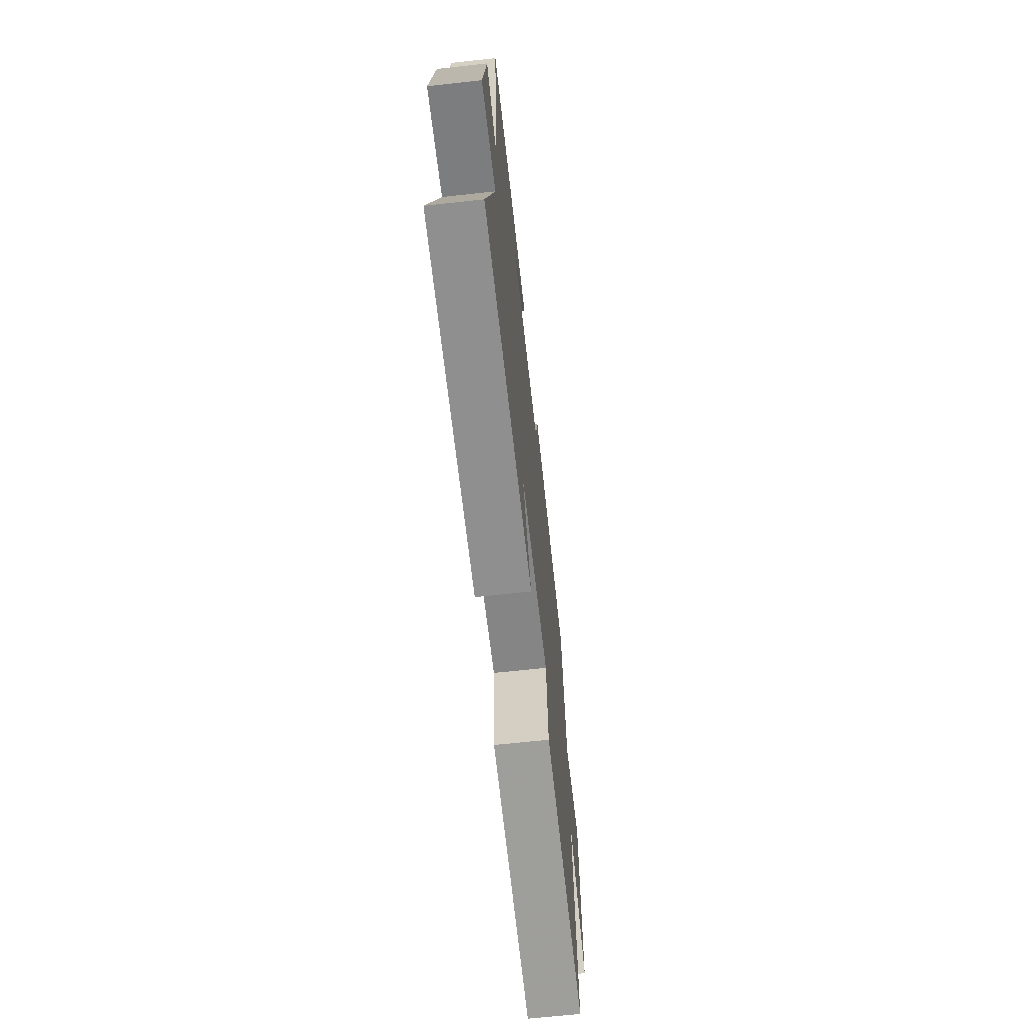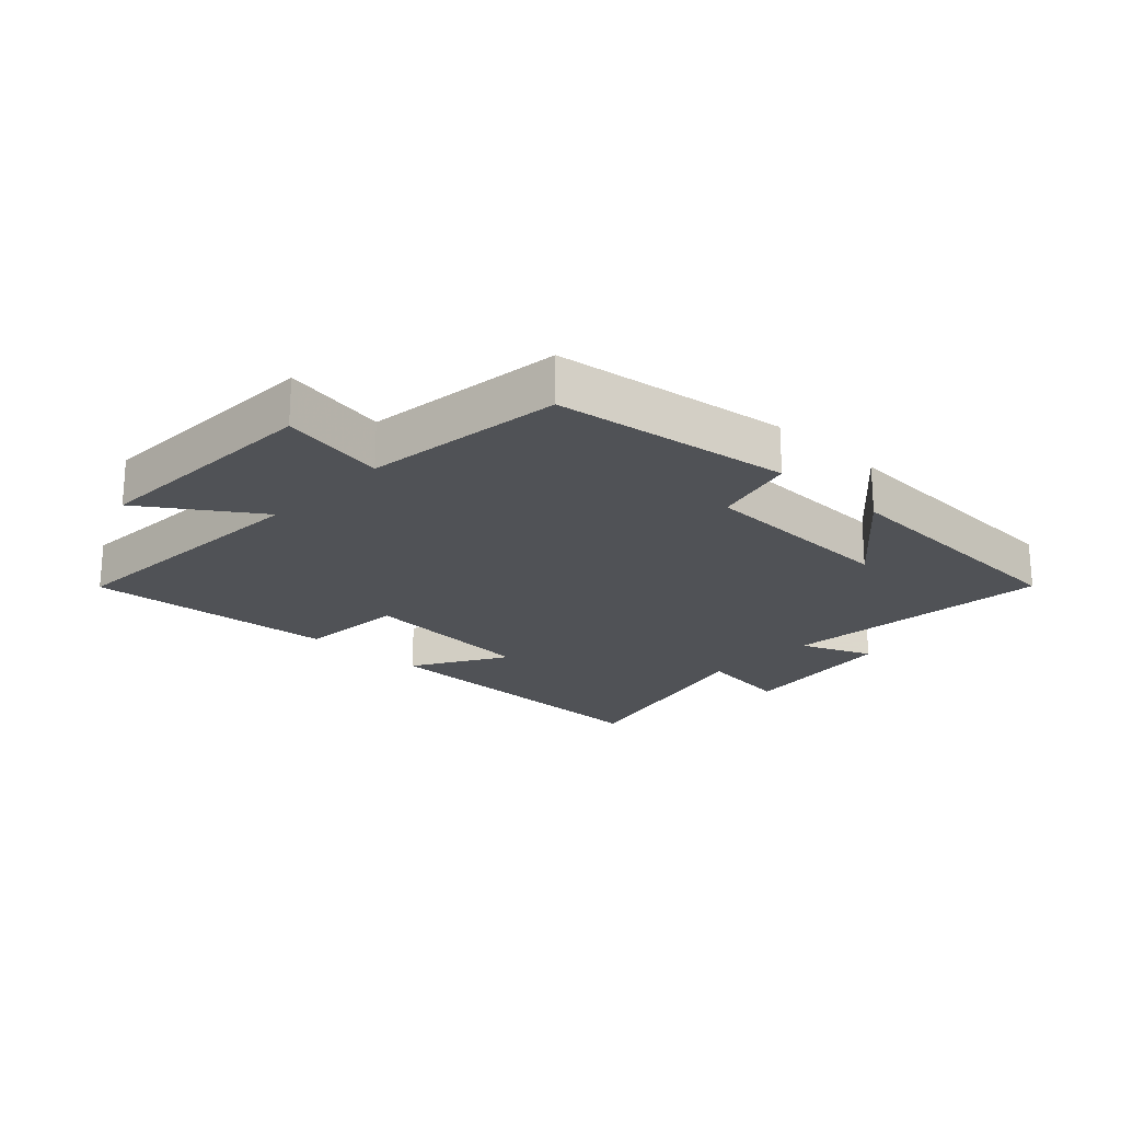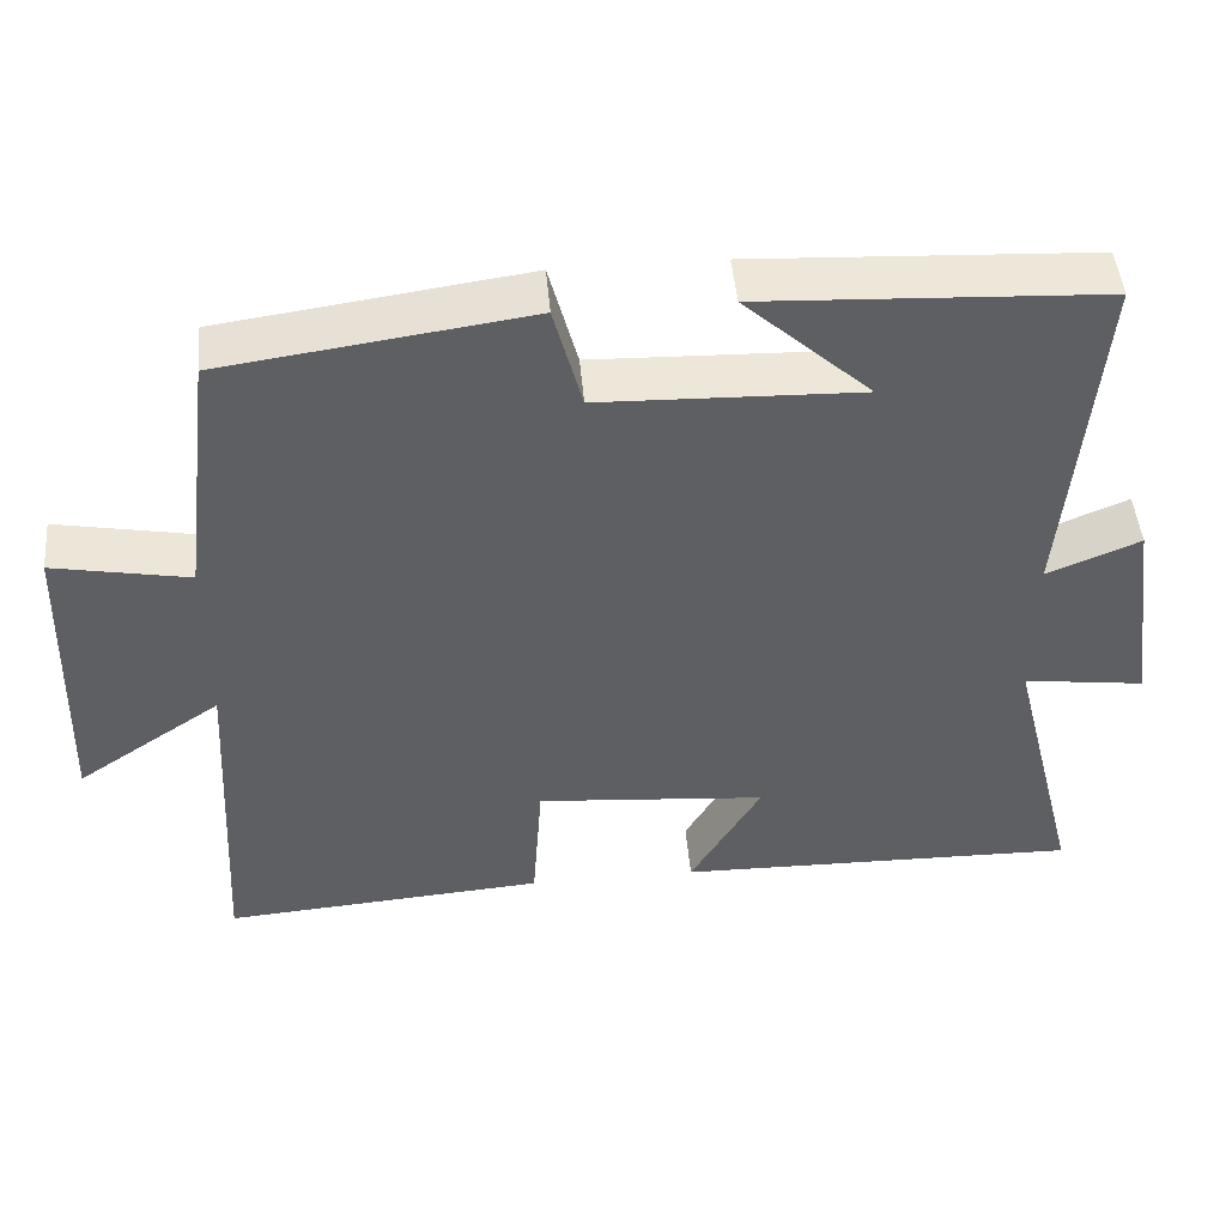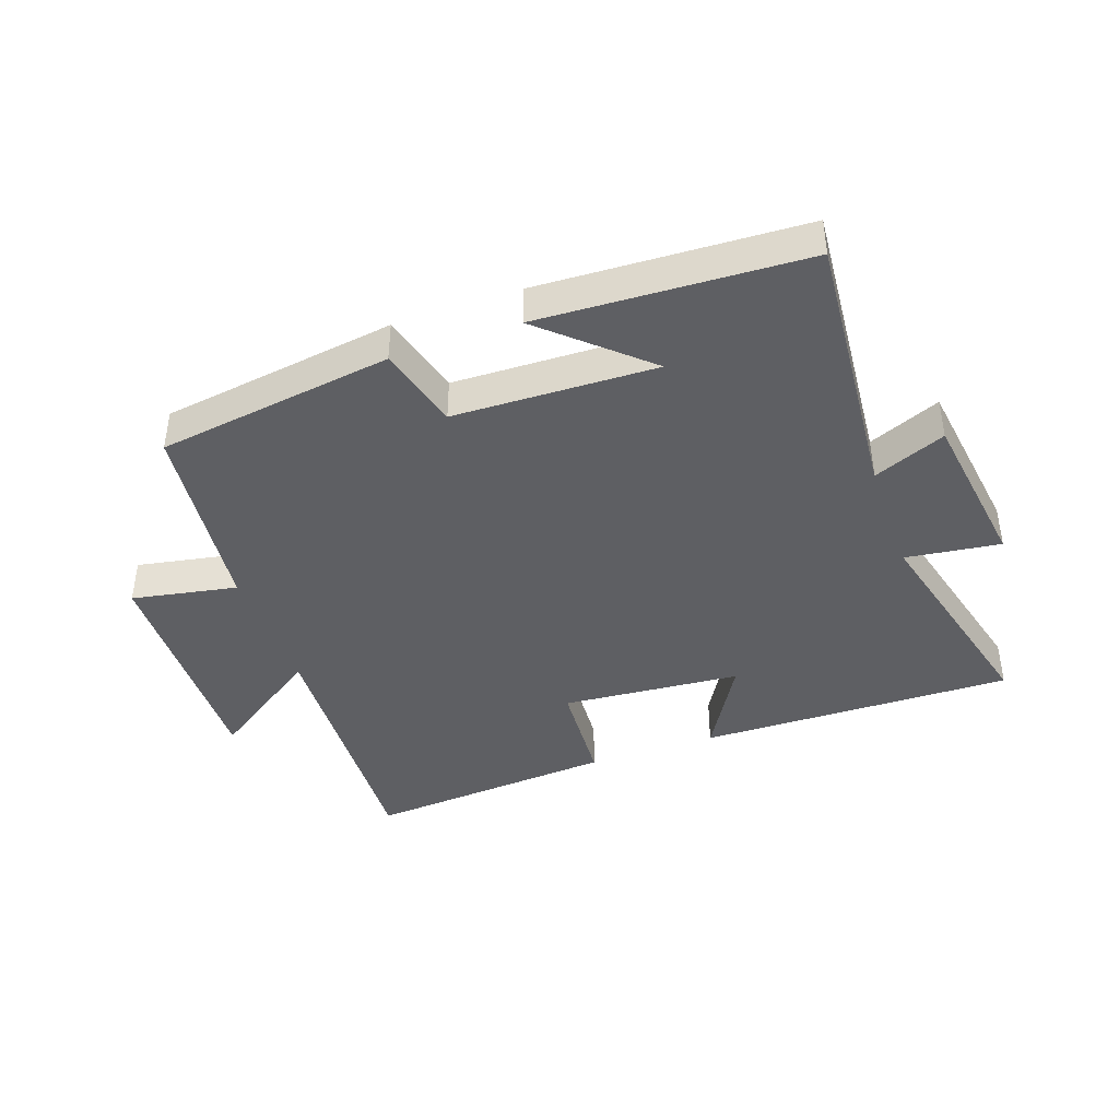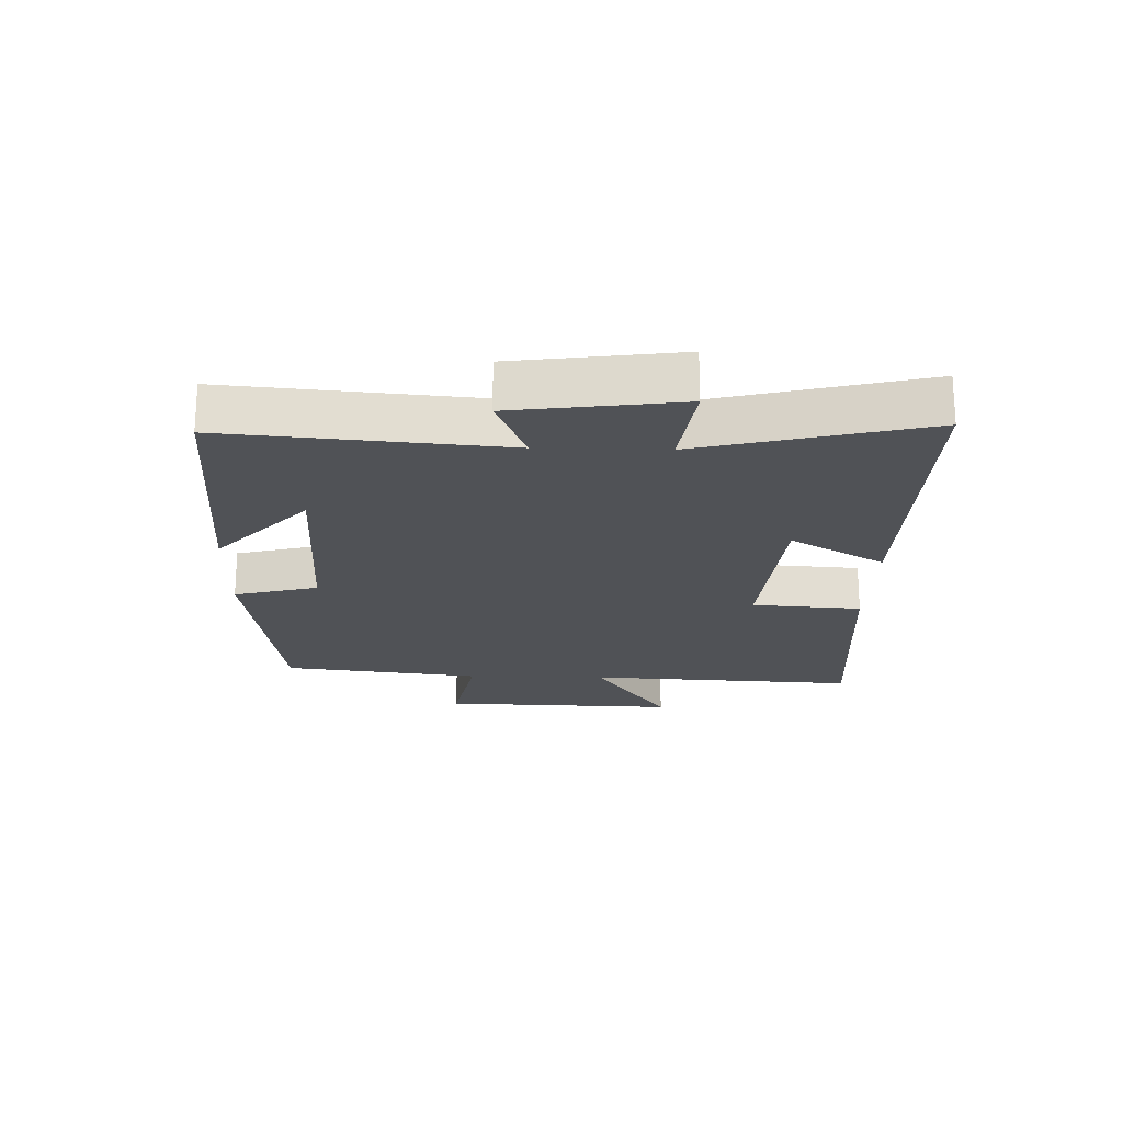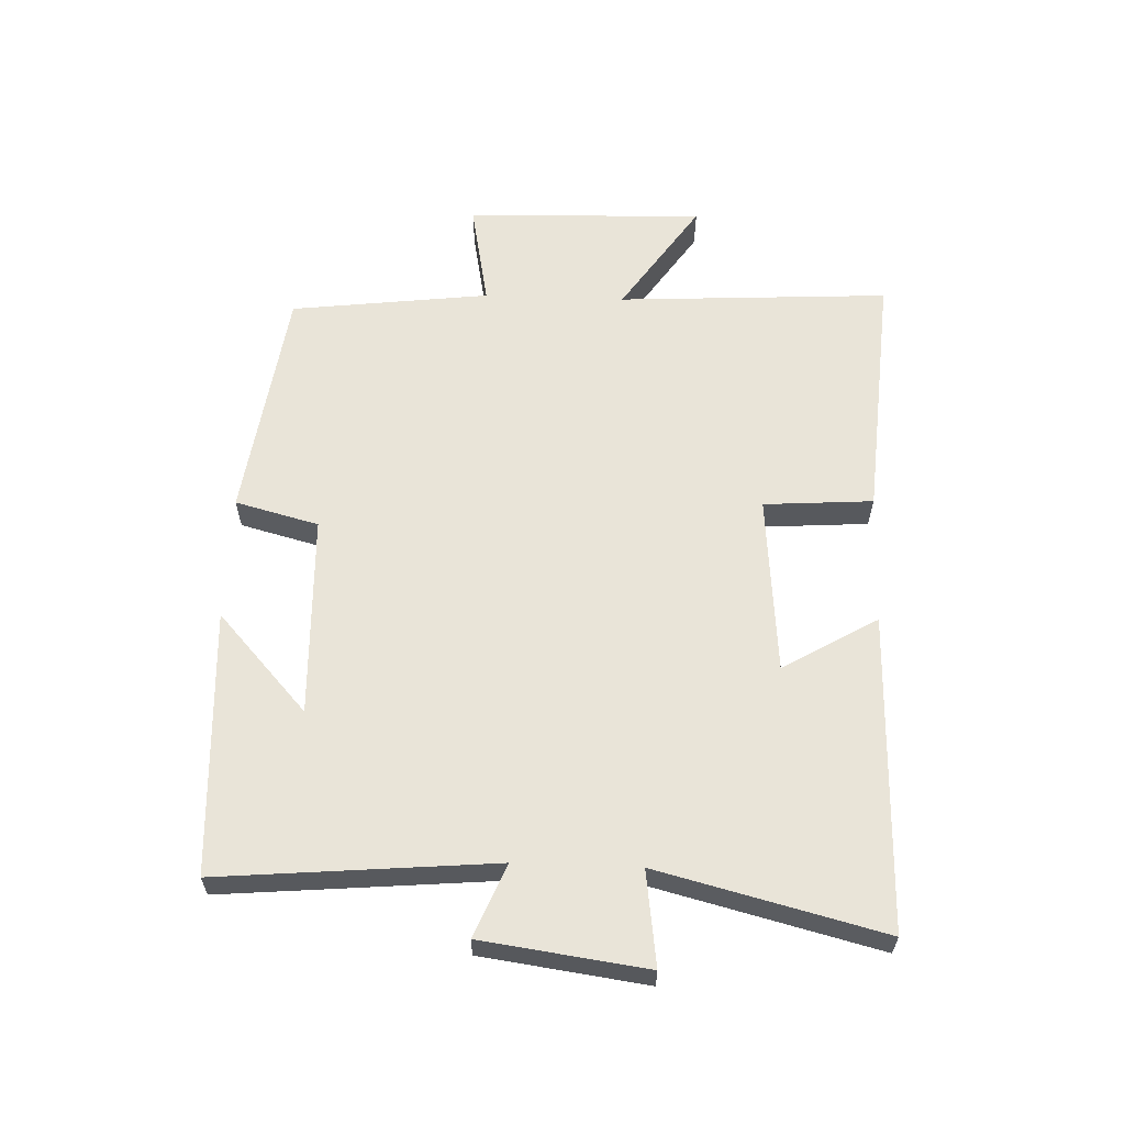
<metadata>
{"format":"obj","ext":"obj","renderer":"f3d","projection":"perspective","resolution":1024,"background":"white","views":[{"elev":-66.4,"azim":96.3,"up":"+Z"},{"elev":-21.1,"azim":-43.4,"up":"+Y"},{"elev":47.5,"azim":-5.0,"up":"+Z"},{"elev":-41.4,"azim":19.6,"up":"+Y"},{"elev":-20.8,"azim":88.4,"up":"+Y"},{"elev":60.5,"azim":92.1,"up":"+Y"}]}
</metadata>
<code>
v 0.538 0.07 0.479
v 0.5 0.07 0.042
v 0.615 0.07 0.09
v 0.651 0.07 -0.172
v 0.5 0.07 -0.152
v 0.59 0.07 -0.509
v 0.087 0.07 -0.5
v 0.175 0.07 -0.35
v -0.111 0.07 -0.326
v -0.123 0.07 -0.5
v -0.524 0.07 -0.531
v -0.5 0.07 -0.097
v -0.68 0.07 -0.219
v -0.668 0.07 0.161
v -0.5 0.07 0.129
v -0.461 0.07 0.447
v -0.084 0.07 0.5
v -0.049 0.07 0.367
v 0.273 0.07 0.357
v 0.116 0.07 0.5
v 0.538 0 0.479
v 0.5 0 0.042
v 0.615 0 0.09
v 0.651 0 -0.172
v 0.5 0 -0.152
v 0.59 0 -0.509
v 0.087 0 -0.5
v 0.175 0 -0.35
v -0.111 0 -0.326
v -0.123 0 -0.5
v -0.524 0 -0.531
v -0.5 0 -0.097
v -0.68 0 -0.219
v -0.668 0 0.161
v -0.5 0 0.129
v -0.461 0 0.447
v -0.084 0 0.5
v -0.049 0 0.367
v 0.273 0 0.357
v 0.116 0 0.5
f 19 20 1
f 15 16 17 18
f 15 18 19
f 12 13 14 15
f 12 15 19
f 9 10 11 12
f 8 9 12 19
f 5 6 7 8
f 5 8 19
f 2 3 4 5
f 2 5 19
f 1 2 19
f 21 40 39
f 38 37 36 35
f 39 38 35
f 35 34 33 32
f 39 35 32
f 32 31 30 29
f 39 32 29 28
f 28 27 26 25
f 39 28 25
f 25 24 23 22
f 39 25 22
f 39 22 21
f 1 21 22 2
f 2 22 23 3
f 3 23 24 4
f 4 24 25 5
f 5 25 26 6
f 6 26 27 7
f 7 27 28 8
f 8 28 29 9
f 9 29 30 10
f 10 30 31 11
f 11 31 32 12
f 12 32 33 13
f 13 33 34 14
f 14 34 35 15
f 15 35 36 16
f 16 36 37 17
f 17 37 38 18
f 18 38 39 19
f 19 39 40 20
f 20 40 21 1

</code>
